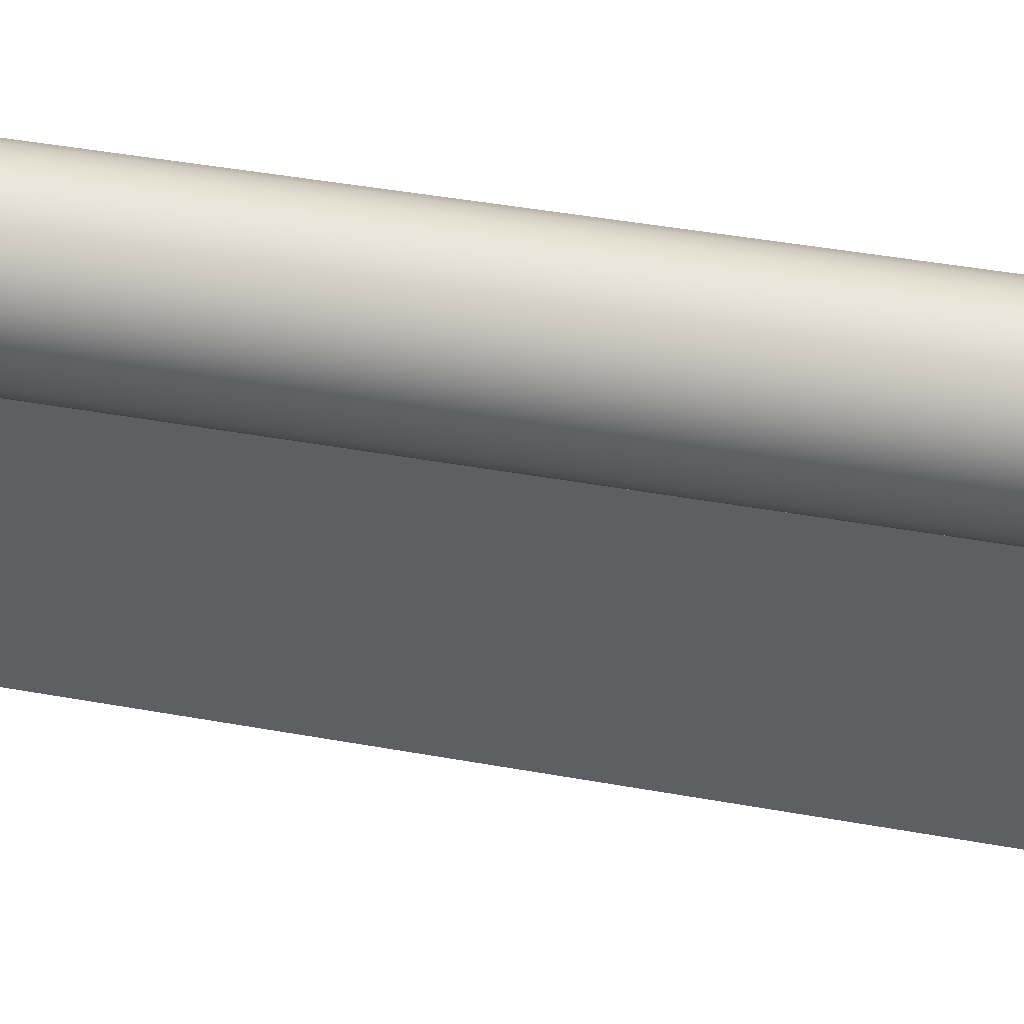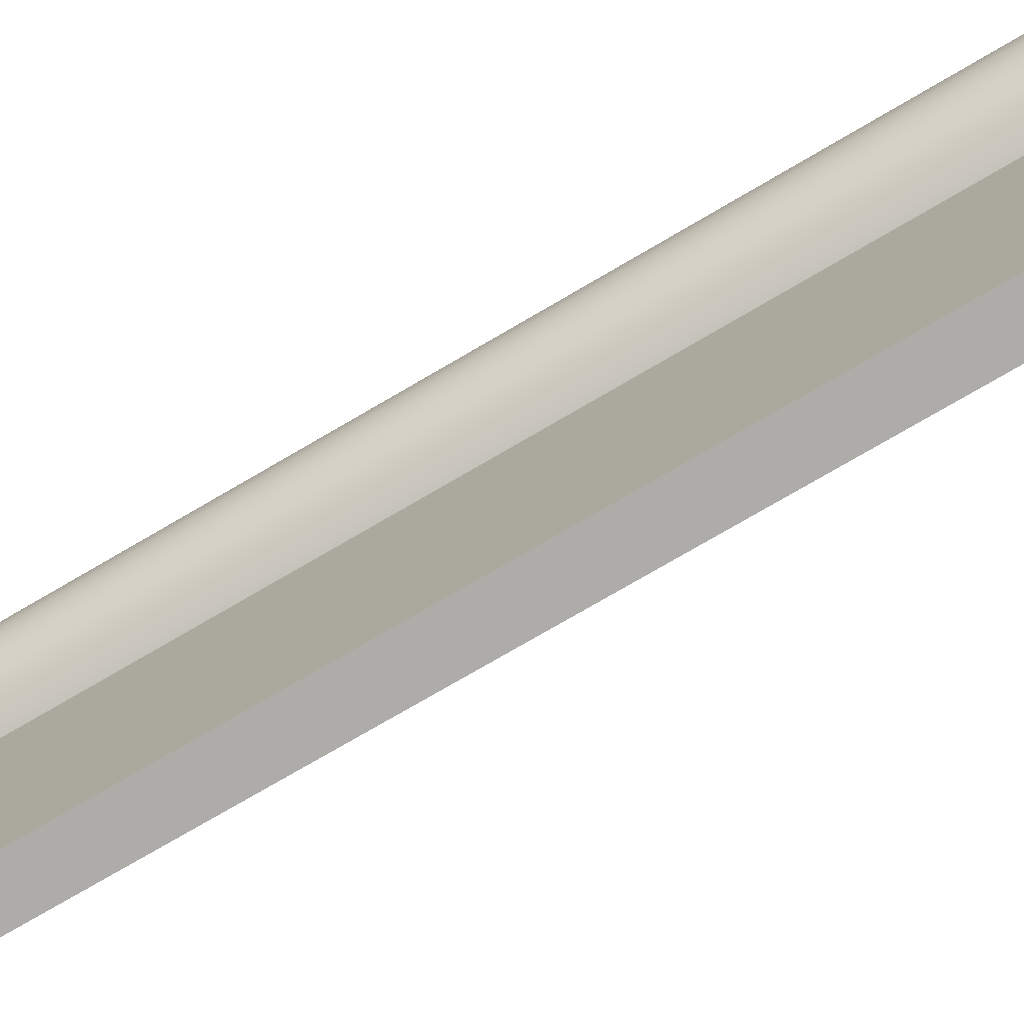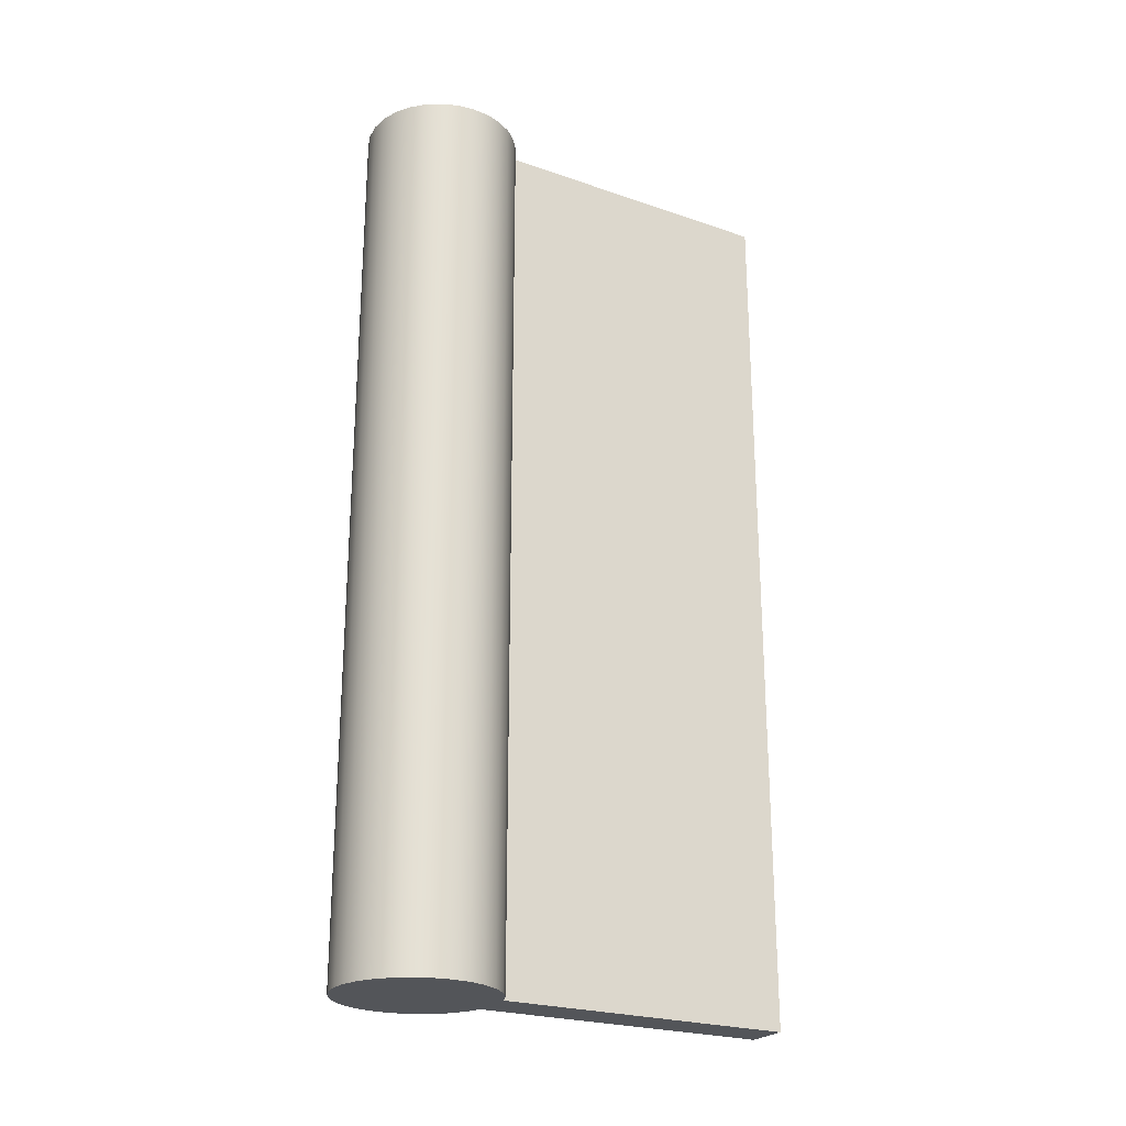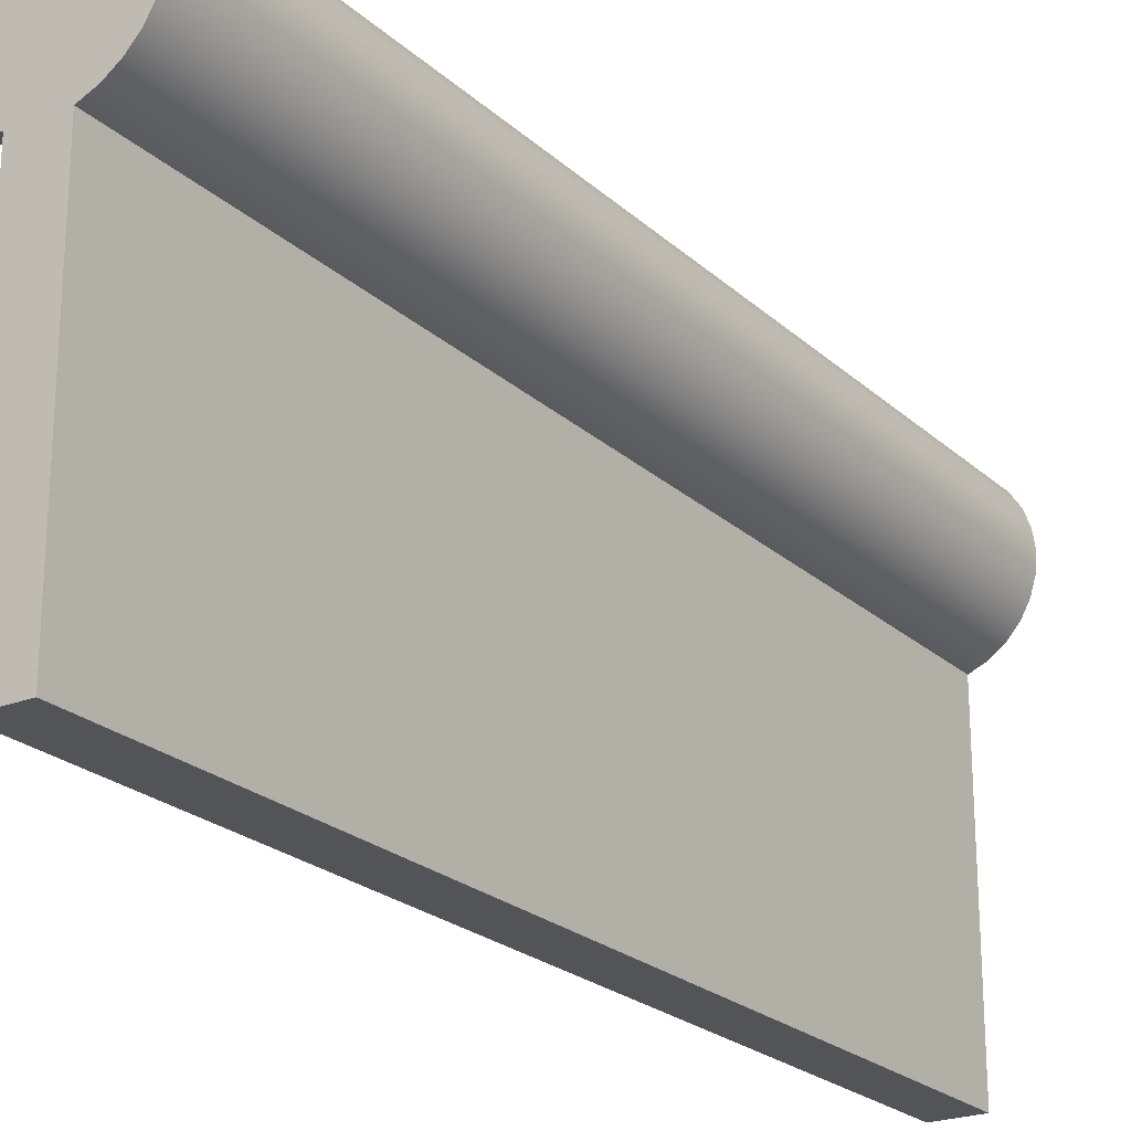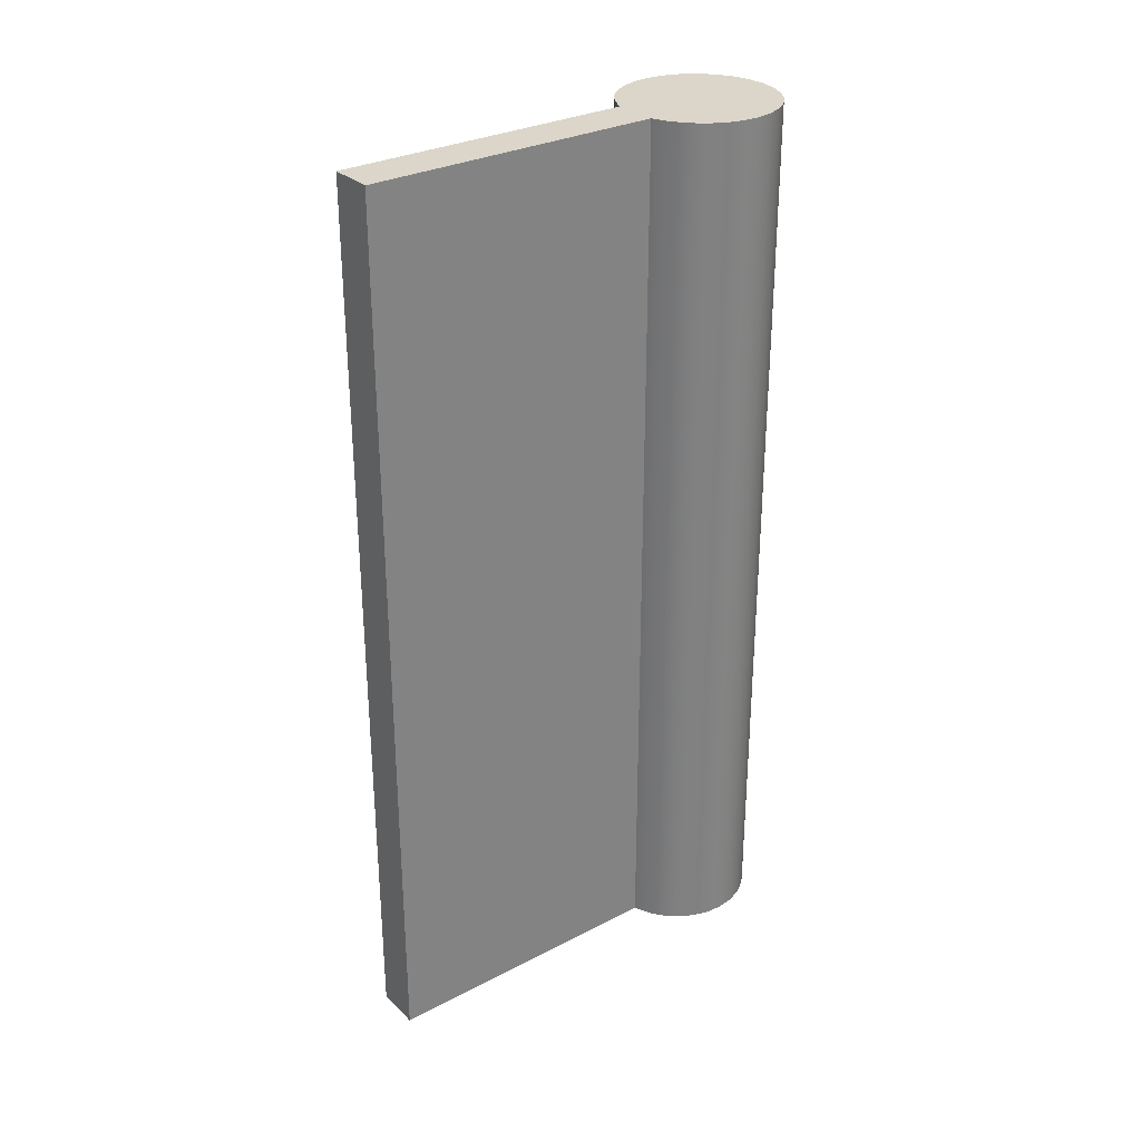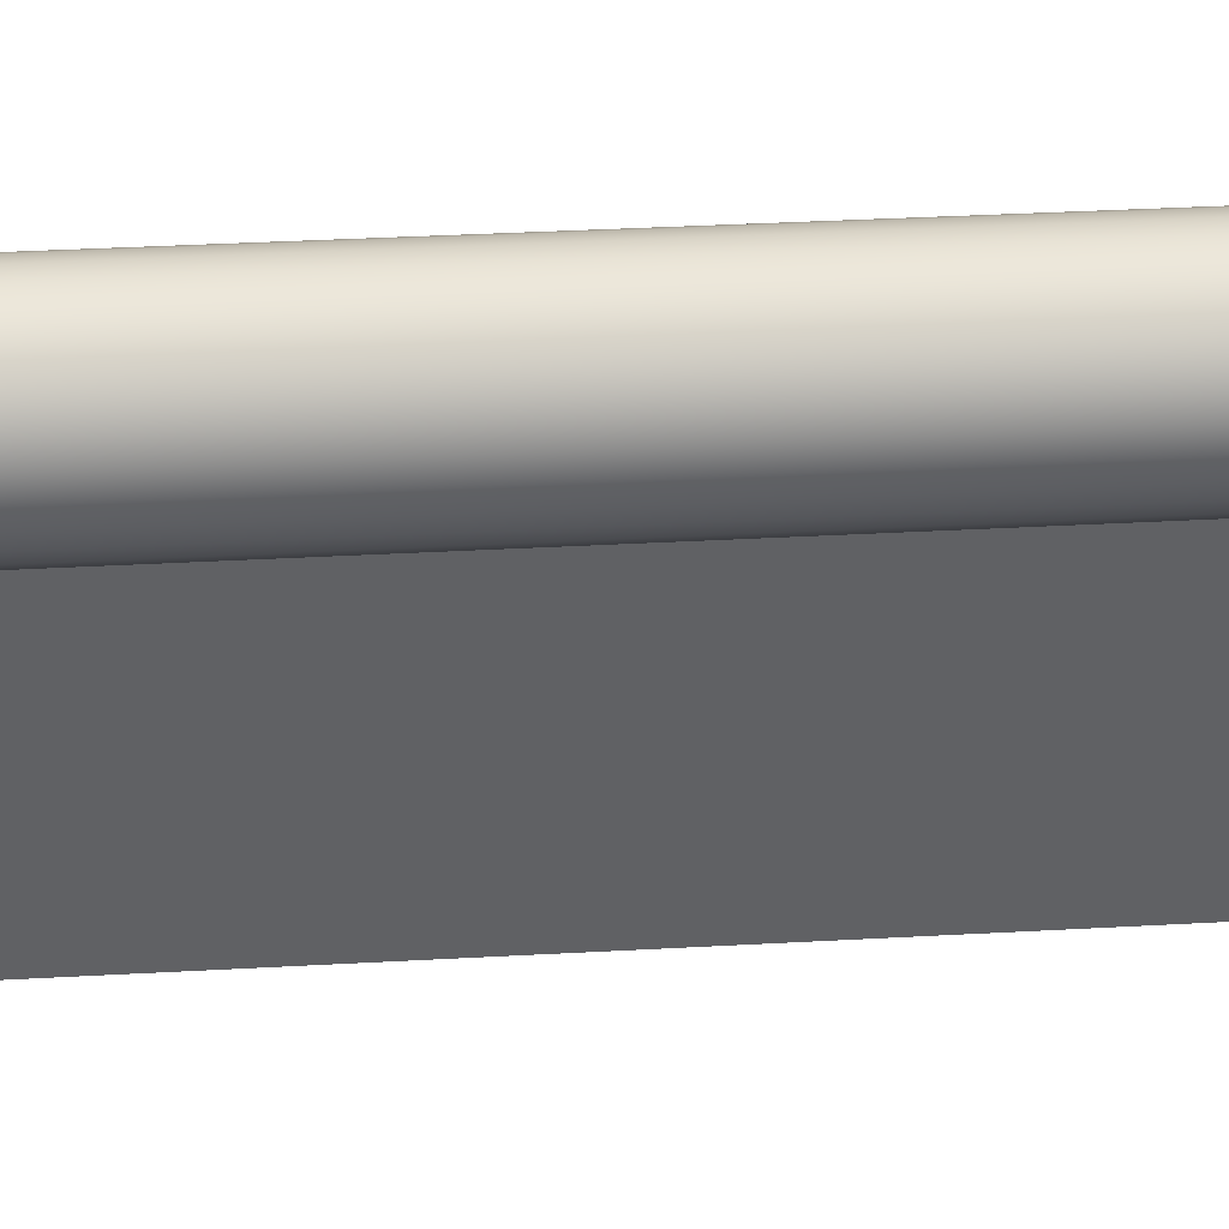
<metadata>
{"format":"obj","ext":"obj","renderer":"f3d","projection":"perspective","resolution":1024,"background":"white","views":[{"elev":46.4,"azim":101.5,"up":"+Z"},{"elev":-76.7,"azim":120.2,"up":"+Z"},{"elev":-24.1,"azim":60.3,"up":"+Y"},{"elev":-23.0,"azim":34.0,"up":"+Z"},{"elev":29.9,"azim":-127.2,"up":"+Y"},{"elev":40.3,"azim":86.2,"up":"+Z"}]}
</metadata>
<code>
v 0.15 0 0
v 0 0 0
v 0 3 0
v 0.15 3 0
v 0.15 0 1
v 0.15 0 0
v 0.15 3 0
v 0.15 3 1
v -1.388e-17 0 1
v -0.05258 0 1.022
v -0.09905 0 1.055
v -0.1372 0 1.098
v -0.1652 0 1.148
v -0.1816 0 1.202
v -0.1858 0 1.259
v -0.1775 0 1.316
v -0.1572 0 1.369
v -0.1257 0 1.417
v -0.08456 0 1.457
v -0.03581 0 1.486
v 0.01823 0 1.505
v 0.075 0 1.511
v 0.1318 0 1.505
v 0.1858 0 1.486
v 0.2346 0 1.457
v 0.2757 0 1.417
v 0.3072 0 1.369
v 0.3275 0 1.316
v 0.3358 0 1.259
v 0.3316 0 1.202
v 0.3152 0 1.148
v 0.2872 0 1.098
v 0.249 0 1.055
v 0.2026 0 1.022
v 0.15 0 1
v 0.15 3 1
v 0.2026 3 1.022
v 0.249 3 1.055
v 0.2872 3 1.098
v 0.3152 3 1.148
v 0.3316 3 1.202
v 0.3358 3 1.259
v 0.3275 3 1.316
v 0.3072 3 1.369
v 0.2757 3 1.417
v 0.2346 3 1.457
v 0.1858 3 1.486
v 0.1318 3 1.505
v 0.075 3 1.511
v 0.01823 3 1.505
v -0.03581 3 1.486
v -0.08456 3 1.457
v -0.1257 3 1.417
v -0.1572 3 1.369
v -0.1775 3 1.316
v -0.1858 3 1.259
v -0.1816 3 1.202
v -0.1652 3 1.148
v -0.1372 3 1.098
v -0.09905 3 1.055
v -0.05258 3 1.022
v -1.388e-17 3 1
v 0 0 0
v -1.388e-17 0 1
v -1.388e-17 3 1
v 0 3 0
v 0 3 0
v -1.388e-17 3 1
v -0.05258 3 1.022
v -0.09905 3 1.055
v -0.1372 3 1.098
v -0.1652 3 1.148
v -0.1816 3 1.202
v -0.1858 3 1.259
v -0.1775 3 1.316
v -0.1572 3 1.369
v -0.1257 3 1.417
v -0.08456 3 1.457
v -0.03581 3 1.486
v 0.01823 3 1.505
v 0.075 3 1.511
v 0.1318 3 1.505
v 0.1858 3 1.486
v 0.2346 3 1.457
v 0.2757 3 1.417
v 0.3072 3 1.369
v 0.3275 3 1.316
v 0.3358 3 1.259
v 0.3316 3 1.202
v 0.3152 3 1.148
v 0.2872 3 1.098
v 0.249 3 1.055
v 0.2026 3 1.022
v 0.15 3 1
v 0.15 3 0
v -1.388e-17 0 1
v 0 0 0
v 0.15 0 0
v 0.15 0 1
v 0.2026 0 1.022
v 0.249 0 1.055
v 0.2872 0 1.098
v 0.3152 0 1.148
v 0.3316 0 1.202
v 0.3358 0 1.259
v 0.3275 0 1.316
v 0.3072 0 1.369
v 0.2757 0 1.417
v 0.2346 0 1.457
v 0.1858 0 1.486
v 0.1318 0 1.505
v 0.075 0 1.511
v 0.01823 0 1.505
v -0.03581 0 1.486
v -0.08456 0 1.457
v -0.1257 0 1.417
v -0.1572 0 1.369
v -0.1775 0 1.316
v -0.1858 0 1.259
v -0.1816 0 1.202
v -0.1652 0 1.148
v -0.1372 0 1.098
v -0.09905 0 1.055
v -0.05258 0 1.022
g 56be4b30-e2a4-11ea-8729-54bf646e7e1f
f 1 2 4
f 4 2 3
g 56c48d0c-e2a4-11ea-ae13-54bf646e7e1f
f 5 6 8
f 8 6 7
g 56caf5c0-e2a4-11ea-8798-54bf646e7e1f
f 62 9 61
f 61 9 10
f 61 10 60
f 60 10 11
f 60 11 59
f 59 11 12
f 59 12 58
f 58 12 13
f 58 13 57
f 57 13 14
f 57 14 56
f 56 14 15
f 56 15 55
f 55 15 16
f 55 16 54
f 54 16 17
f 54 17 53
f 53 17 18
f 53 18 52
f 52 18 19
f 52 19 51
f 51 19 20
f 51 20 50
f 50 20 21
f 50 21 49
f 49 21 22
f 49 22 48
f 48 22 23
f 48 23 47
f 47 23 24
f 47 24 46
f 46 24 25
f 46 25 45
f 45 25 26
f 45 26 44
f 44 26 27
f 44 27 43
f 43 27 28
f 43 28 42
f 42 28 29
f 42 29 41
f 41 29 30
f 41 30 40
f 40 30 31
f 40 31 39
f 39 31 32
f 39 32 38
f 38 32 33
f 38 33 37
f 37 33 34
f 37 34 36
f 36 34 35
g 56f9cfae-e2a4-11ea-8d78-54bf646e7e1f
f 63 64 66
f 66 64 65
g 570086be-e2a4-11ea-ac94-54bf646e7e1f
f 95 67 94
f 94 67 68
f 94 68 81
f 81 68 80
f 80 68 79
f 79 68 69
f 79 69 78
f 78 69 70
f 78 70 77
f 77 70 71
f 77 71 76
f 76 71 72
f 76 72 75
f 75 72 73
f 75 73 74
f 81 82 94
f 94 82 83
f 94 83 93
f 93 83 84
f 93 84 92
f 92 84 85
f 92 85 91
f 91 85 86
f 91 86 90
f 90 86 87
f 90 87 89
f 89 87 88
g 5709d5f6-e2a4-11ea-a761-54bf646e7e1f
f 97 98 96
f 96 98 99
f 96 99 112
f 112 99 111
f 111 99 110
f 110 99 100
f 110 100 109
f 109 100 101
f 109 101 108
f 108 101 102
f 108 102 107
f 107 102 103
f 107 103 106
f 106 103 104
f 106 104 105
f 112 113 96
f 96 113 114
f 96 114 124
f 124 114 115
f 124 115 123
f 123 115 116
f 123 116 122
f 122 116 117
f 122 117 121
f 121 117 118
f 121 118 120
f 120 118 119

</code>
